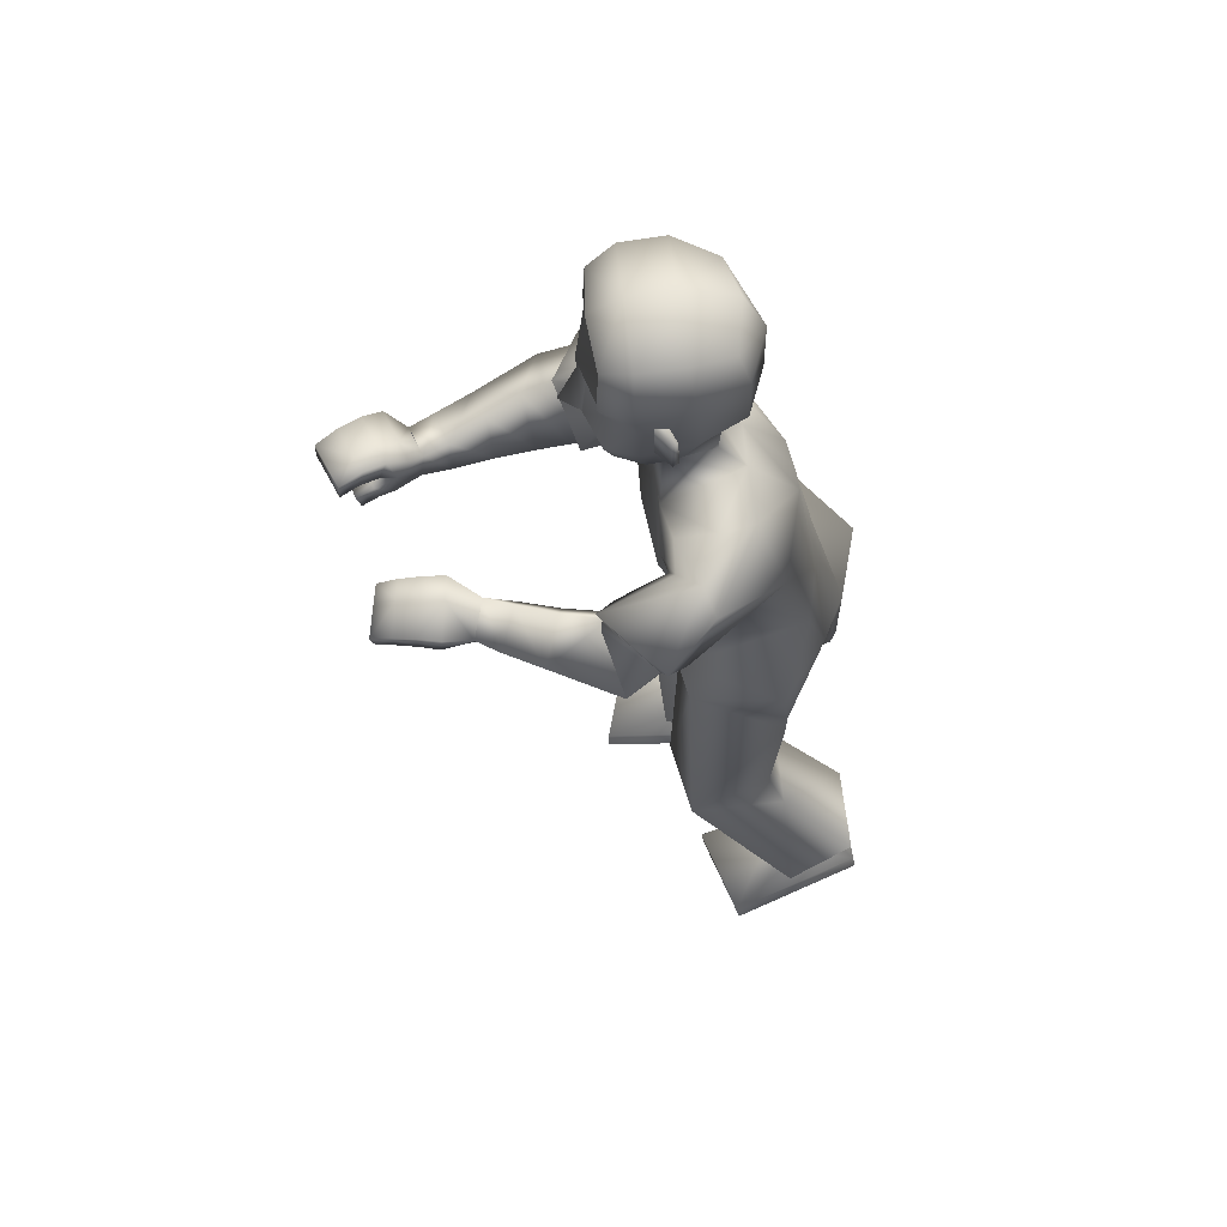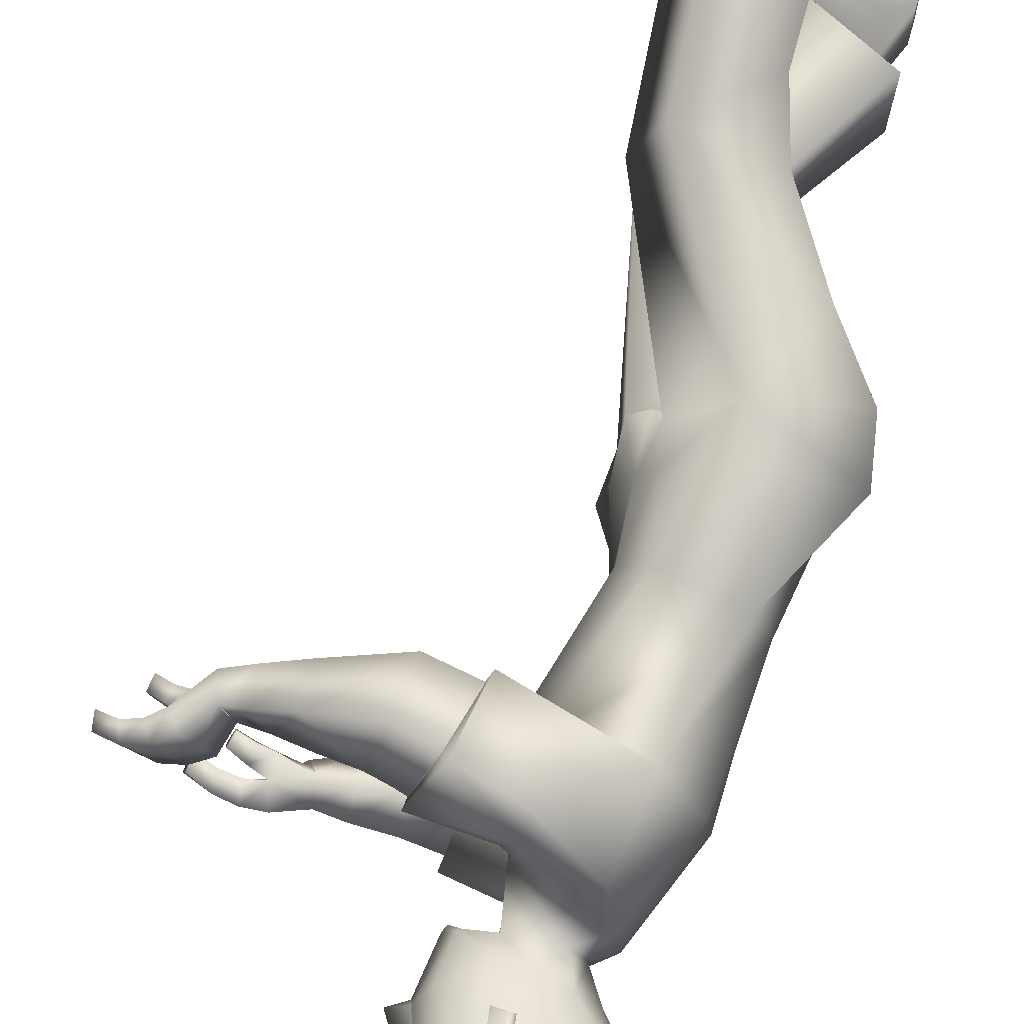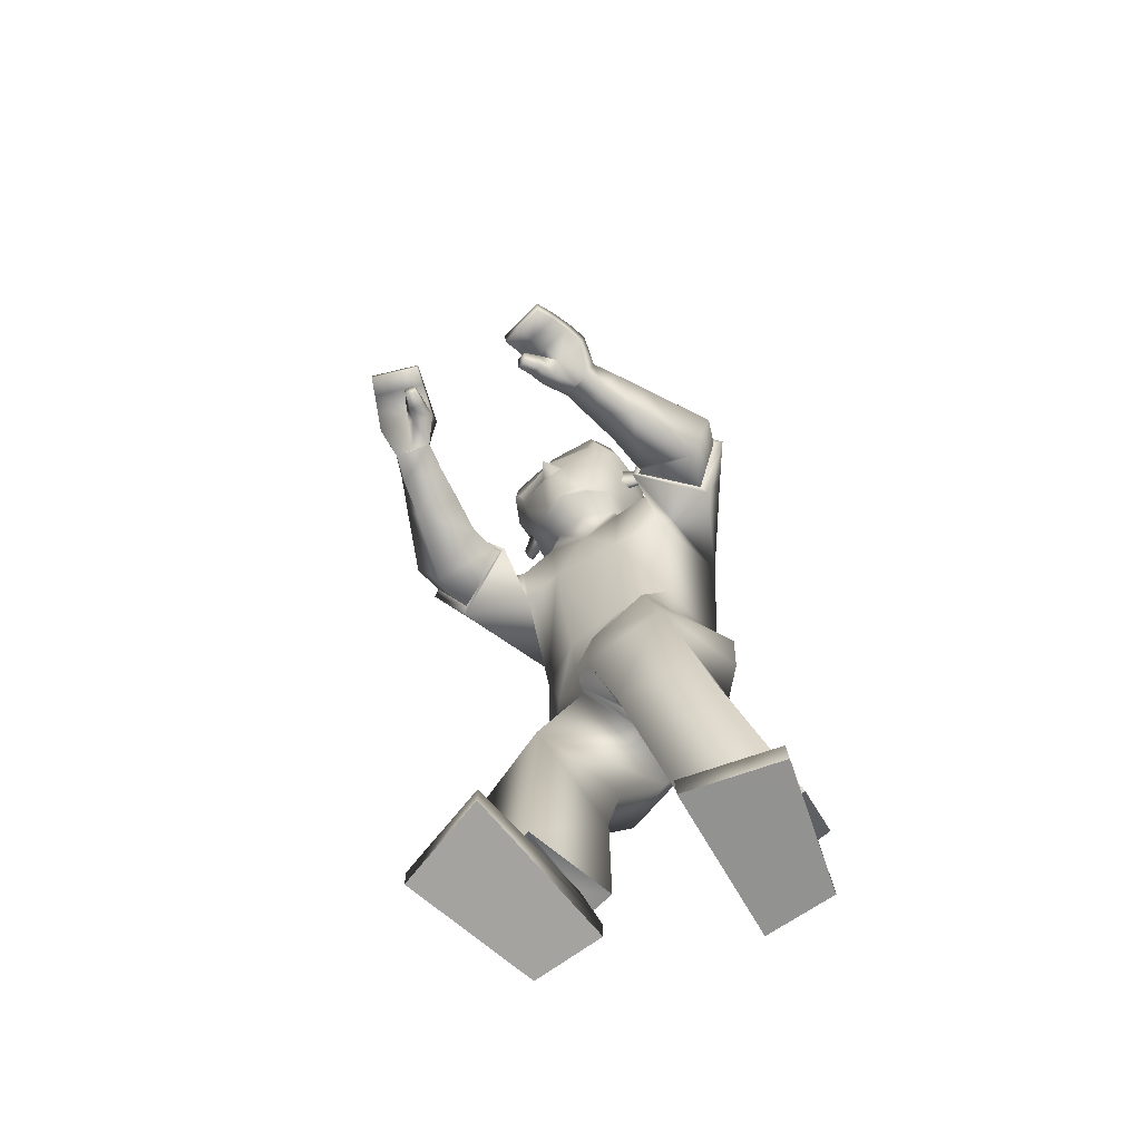
<metadata>
{"format":"obj","ext":"obj","renderer":"f3d","projection":"perspective","resolution":1024,"background":"white","views":[{"elev":60.7,"azim":175.0,"up":"+Y"},{"elev":75.0,"azim":-173.4,"up":"+Z"},{"elev":-74.3,"azim":125.9,"up":"+Y"}]}
</metadata>
<code>
v 0.1195 1.349 0.1619
v -0.1459 0.7183 0.1423
v 0.2289 1.322 0.1322
v 0.01781 0.7434 0.2069
v 0.1099 0.947 0.1527
v 0.2174 1.17 0.1273
v -0.02233 0.9932 0.148
v 0.07614 1.2 0.1894
v 0.1132 0.7423 0.06998
v 0.1109 1.387 0.07419
v -0.1067 0.7156 -0.02166
v 0.2426 1.311 0.05327
v 0.1521 0.9331 0.06855
v 0.239 1.113 0.04133
v -0.0508 0.9982 0.03827
v 0.007176 1.235 0.0488
v -0.1483 0.8213 0.1242
v 0.02433 0.8216 0.2097
v 0.1119 0.8173 0.1246
v -0.1113 0.8181 -0.008914
v 0.2846 0.02809 0.1457
v 0.2392 0.03116 0.3143
v -0.004278 0.03624 0.2525
v -0.00541 0.0349 0.1244
v 0.1966 0.4133 0.1082
v 0.1503 0.4148 0.2467
v 0.006783 0.3218 0.2249
v 0.02967 0.3052 0.08224
v 0.1156 0.1116 0.1499
v 0.02996 0.115 0.2408
v 0.0918 0.1133 0.2473
v 0.0313 0.1139 0.1411
v 0.1159 0.1074 0.297
v 0.00163 0.1004 0.09983
v 0.1674 0.08619 0.1397
v -0.02654 0.1197 0.2628
v 0.2834 -0.01324 0.1462
v 0.238 -0.01017 0.3147
v -0.005433 -0.005091 0.253
v -0.006564 -0.006432 0.1249
v 0.7572 1.223 0.114
v 0.7217 1.224 0.0291
v 0.7227 1.195 0.02933
v 0.7575 1.194 0.1126
v 0.3899 1.202 0.2759
v 0.3687 1.104 0.2318
v 0.403 1.147 0.1239
v 0.4231 1.243 0.172
v 0.7054 1.157 0.06747
v 0.6468 1.153 0.09119
v 0.6999 1.16 0.04799
v 0.636 1.154 0.06085
v 0.3165 1.641 0.06991
v 0.289 1.395 0.02545
v 0.1443 1.46 0.05425
v 0.2419 1.396 0.03113
v 0.3136 1.475 0.07071
v 0.3238 1.591 0.07969
v 0.1003 1.52 0.07144
v 0.1565 1.408 0.05168
v 0.2664 1.548 0.1048
v 0.1991 1.435 0.06753
v 0.2503 1.423 0.06578
v 0.2479 1.489 0.08817
v 0.3122 1.56 0.07859
v 0.3291 1.561 -0.00098
v 0.3396 1.492 0.006237
v 0.2888 1.131 0.2265
v 0.3665 1.267 0.1678
v 0.3279 1.228 0.2716
v 0.3307 1.172 0.114
v 0.2796 1.116 0.2365
v 0.372 1.284 0.1638
v 0.3198 1.24 0.2905
v 0.3323 1.167 0.1026
v 0.6453 1.224 0.1691
v 0.6292 1.192 0.06019
v 0.6634 1.19 0.1612
v 0.6086 1.227 0.06744
v 0.6126 1.137 0.1556
v 0.5863 1.189 0.09934
v 0.5923 1.146 0.09197
v 0.608 1.18 0.1643
v 0.6034 1.142 0.1243
v 0.692 1.136 0.04801
v 0.7342 1.224 0.05902
v 0.7349 1.195 0.05842
v 0.6465 1.189 0.1055
v 0.6225 1.226 0.1054
v 0.6978 1.133 0.06871
v 0.5976 1.185 0.132
v 0.6801 1.237 0.1534
v 0.7183 1.235 0.1346
v 0.6574 1.207 0.0525
v 0.6884 1.207 0.04232
v 0.7238 1.207 0.1316
v 0.693 1.205 0.1475
v 0.6814 1.24 0.04491
v 0.6434 1.24 0.05768
v 0.6726 1.207 0.09258
v 0.7021 1.205 0.07678
v 0.6567 1.239 0.09301
v 0.6952 1.237 0.0768
v 0.5633 1.129 0.1733
v 0.5659 1.186 0.1832
v 0.5437 1.2 0.1115
v 0.5412 1.143 0.1018
v 0.4944 1.118 0.191
v 0.4802 1.223 0.1409
v 0.5028 1.189 0.2165
v 0.4708 1.148 0.113
v 0.663 1.15 0.0544
v 0.2536 1.311 0.1621
v 0.2163 1.284 0.2644
v 0.6705 1.147 0.08012
v 0.6684 1.177 0.05328
v 0.6782 1.173 0.08613
v 0.2968 1.402 0.02554
v 0.2097 1.5 0.1281
v 0.2205 1.499 0.1332
v 0.2132 1.555 0.1351
v 0.224 1.554 0.1401
v 0.2606 1.477 0.09225
v 0.2525 1.562 0.09743
v 0.1771 1.514 0.108
v 0.01594 0.438 0.06335
v -0.007985 0.4452 0.2105
v 0.2273 1.492 0.07831
v -0.07751 0.6022 0.181
v -0.06416 0.5838 0.0203
v 0.2319 1.565 0.08757
v 0.2742 1.584 0.1187
v 0.1828 1.598 0.1213
v 0.1981 1.694 0.1143
v 0.1032 1.617 0.08947
v 0.3249 1.594 0.09321
v 0.2745 1.688 0.1123
v 0.123 1.674 0.08485
v 0.3219 1.668 0.08853
v 0.08721 1.364 -0.1793
v 0.000426 0.7204 -0.1884
v 0.2131 1.344 -0.1814
v 0.1663 0.7253 -0.1384
v 0.1264 0.9446 -0.1428
v 0.1934 1.191 -0.177
v -0.02395 0.9919 -0.1507
v 0.03634 1.225 -0.2055
v -0.09222 0.7275 -0.0481
v 0.2275 1.297 -0.02335
v 0.13 0.7262 0.06281
v 0.09064 1.377 -0.007448
v 0.001427 1.235 0.002547
v -0.04825 0.9978 -0.006386
v 0.2315 1.113 -0.02417
v 0.1547 0.9317 0.003506
v 0.1609 0.7267 0.0253
v 0.09224 1.388 -0.09128
v -0.07513 0.7229 -0.05193
v 0.2251 1.312 -0.101
v 0.1568 0.9322 -0.05894
v 0.2239 1.113 -0.08967
v -0.04566 0.9975 -0.05088
v -0.003451 1.235 -0.04419
v 0.01392 0.8111 -0.2005
v 0.186 0.8104 -0.1156
v -0.09061 0.8167 -0.05028
v 0.1413 0.8154 0.06566
v 0.1708 0.8134 0.006702
v -0.06994 0.8153 -0.09165
v 0.1193 0.04208 -0.09687
v 0.06669 0.04531 -0.2633
v -0.1708 0.08479 -0.1915
v -0.166 0.08807 -0.06352
v 0.1837 0.3552 -0.04527
v 0.1566 0.3615 -0.1885
v -0.01667 0.3591 -0.1815
v -0.01873 0.3439 -0.03686
v -0.03729 0.1471 -0.09727
v -0.126 0.1587 -0.1845
v -0.06527 0.1486 -0.1935
v -0.1201 0.1609 -0.08495
v -0.03823 0.1151 -0.2366
v -0.1534 0.1871 -0.05344
v -0.02029 0.08162 -0.0741
v -0.1526 0.2057 -0.2189
v 0.1127 0.001279 -0.09558
v 0.06011 0.004506 -0.262
v -0.1773 0.04399 -0.1902
v -0.1725 0.04727 -0.06223
v 0.6849 1.2 -0.2351
v 0.6698 1.215 -0.1455
v 0.6624 1.187 -0.1431
v 0.6772 1.173 -0.2309
v 0.3004 1.202 -0.373
v 0.2795 1.112 -0.3143
v 0.3073 1.179 -0.2074
v 0.3187 1.268 -0.2699
v 0.6257 1.171 -0.1615
v 0.5602 1.168 -0.1851
v 0.6219 1.178 -0.1427
v 0.5548 1.175 -0.1539
v 0.3141 1.648 -0.08994
v 0.3253 1.654 -0.009759
v 0.3085 1.387 -0.0208
v 0.1073 1.469 -0.007087
v 0.2876 1.399 -0.06553
v 0.1334 1.466 -0.07593
v 0.2204 1.403 -0.08218
v 0.3736 1.496 -0.01714
v 0.3451 1.589 -0.0128
v 0.311 1.482 -0.1047
v 0.321 1.598 -0.1042
v 0.06665 1.532 -0.01102
v 0.09781 1.527 -0.09514
v 0.1326 1.413 -0.00761
v 0.1359 1.415 -0.07097
v 0.2459 1.398 -0.02777
v 0.2629 1.558 -0.1311
v 0.1926 1.442 -0.1011
v 0.2477 1.43 -0.1022
v 0.3151 1.398 -0.02042
v 0.2448 1.498 -0.1189
v 0.3095 1.568 -0.1053
v 0.3422 1.569 -0.01358
v 0.3287 1.562 -0.02642
v 0.3389 1.494 -0.03978
v 0.3415 1.483 -0.01721
v 0.21 1.154 -0.2869
v 0.3283 1.271 -0.2715
v 0.2485 1.24 -0.3516
v 0.2964 1.187 -0.2001
v 0.1957 1.142 -0.2922
v 0.3387 1.288 -0.2704
v 0.2376 1.254 -0.3669
v 0.3028 1.184 -0.1898
v 0.5729 1.234 -0.2678
v 0.5625 1.212 -0.1559
v 0.5759 1.196 -0.2607
v 0.5589 1.252 -0.162
v 0.5211 1.165 -0.2335
v 0.5064 1.236 -0.1967
v 0.5042 1.195 -0.1772
v 0.524 1.204 -0.2542
v 0.5128 1.18 -0.206
v 0.6109 1.156 -0.1376
v 0.6752 1.21 -0.1771
v 0.6676 1.182 -0.1738
v 0.5703 1.202 -0.2026
v 0.5642 1.245 -0.2016
v 0.615 1.149 -0.1576
v 0.5151 1.22 -0.2258
v 0.6115 1.232 -0.2591
v 0.6493 1.22 -0.248
v 0.5973 1.213 -0.1538
v 0.63 1.204 -0.1495
v 0.645 1.19 -0.2432
v 0.6116 1.197 -0.253
v 0.6344 1.238 -0.1536
v 0.5971 1.249 -0.159
v 0.6037 1.207 -0.1957
v 0.6355 1.198 -0.1857
v 0.6023 1.243 -0.1959
v 0.6398 1.23 -0.1873
v 0.4763 1.152 -0.2441
v 0.4833 1.201 -0.2772
v 0.4599 1.245 -0.2187
v 0.453 1.196 -0.1859
v 0.411 1.138 -0.2671
v 0.3927 1.252 -0.2437
v 0.4195 1.202 -0.3108
v 0.3841 1.189 -0.1998
v 0.5831 1.168 -0.147
v 0.2135 1.315 -0.2278
v 0.1596 1.318 -0.311
v 0.5876 1.16 -0.172
v 0.5938 1.196 -0.1501
v 0.6 1.185 -0.182
v 0.2954 1.406 -0.06532
v 0.2054 1.512 -0.1566
v 0.216 1.511 -0.162
v 0.2087 1.568 -0.159
v 0.2194 1.567 -0.1644
v 0.2573 1.486 -0.1243
v 0.2492 1.571 -0.1221
v 0.1734 1.524 -0.1344
v 0.01999 0.4395 -0.02474
v 0.01454 0.4427 -0.174
v 0.2245 1.499 -0.1082
v -0.006269 0.6146 -0.1588
v -0.0178 0.6043 0.002708
v 0.2289 1.573 -0.1114
v 0.2702 1.595 -0.1421
v 0.1788 1.609 -0.1407
v 0.1945 1.705 -0.1261
v 0.1981 1.722 -0.004957
v 0.1002 1.625 -0.105
v 0.06674 1.625 -0.007081
v 0.3218 1.603 -0.1174
v 0.2709 1.699 -0.1269
v 0.1203 1.682 -0.0962
v 0.1059 1.699 -0.004557
v 0.2745 1.716 -0.006366
v 0.3297 1.686 -0.008464
v 0.319 1.676 -0.1064
v 0.3857 1.258 0.1724
v 0.3483 1.165 0.1187
v 0.3313 1.26 -0.2831
v 0.3016 1.176 -0.2121
v 0.3403 1.479 -0.01736
v 0.3375 1.493 -0.04308
v 0.3384 1.491 0.009161
v 0.1752 1.345 0.1595
v 0.2464 1.262 0.1188
v 0.2281 1.316 0.2191
v 0.2468 1.262 0.1349
v 0.1467 1.364 -0.1911
v 0.23 1.282 -0.1734
v 0.178 1.341 -0.2661
v 0.2203 1.271 -0.1982
v 0.3279 1.228 0.2716
v 0.2888 1.131 0.2265
v 0.3307 1.172 0.114
v 0.3665 1.267 0.1678
v 0.2485 1.24 -0.3516
v 0.21 1.154 -0.2869
v 0.2964 1.187 -0.2001
v 0.3283 1.271 -0.2715
v 0.0918 0.1133 0.2473
v 0.02996 0.115 0.2408
v 0.0313 0.1139 0.1411
v 0.1156 0.1116 0.1499
v 0.1674 0.08619 0.1397
v 0.1159 0.1074 0.297
v -0.02654 0.1197 0.2628
v 0.00163 0.1004 0.09983
v -0.06527 0.1486 -0.1935
v -0.126 0.1587 -0.1845
v -0.1201 0.1609 -0.08495
v -0.03729 0.1471 -0.09727
v -0.02029 0.08162 -0.0741
v -0.03823 0.1151 -0.2366
v -0.1526 0.2057 -0.2189
v -0.1534 0.1871 -0.05344
v 0.2834 -0.01324 0.1462
v 0.238 -0.01017 0.3147
v -0.005433 -0.005091 0.253
v -0.006564 -0.006432 0.1249
v 0.1127 0.001279 -0.09558
v 0.06011 0.004506 -0.262
v -0.1773 0.04399 -0.1902
v -0.1725 0.04727 -0.06223
f 7 17 18
f 15 7 8
f 20 17 7
f 331 328 22
f 16 8 1
f 14 13 155
f 13 19 167
f 14 154 149
f 7 5 6
f 12 312 3
f 313 14 12
f 5 18 19
f 5 13 14
f 151 152 16
f 11 148 150
f 153 166 20
f 152 153 15
f 166 148 11
f 4 9 19
f 9 150 167
f 20 11 2
f 17 2 4
f 24 21 37
f 330 24 23
f 331 21 24
f 328 329 23
f 2 129 4
f 130 9 25
f 2 11 130
f 4 26 25
f 33 334 30
f 332 29 32
f 34 32 30
f 332 33 31
f 26 333 35
f 27 28 335
f 28 25 35
f 27 36 333
f 346 347 344
f 23 39 38
f 23 24 40
f 21 22 38
f 86 87 43
f 95 98 42
f 103 86 42
f 101 87 44
f 308 231 325
f 306 46 321
f 323 305 306
f 321 46 45
f 104 107 82
f 105 83 81
f 107 106 81
f 104 80 83
f 210 203 53
f 61 132 133
f 60 62 55
f 215 60 55
f 217 204 54
f 149 217 56
f 10 60 215
f 12 56 60
f 55 62 125
f 205 55 59
f 204 221 118
f 67 209 224
f 57 65 61
f 131 128 119
f 54 118 63
f 62 63 123
f 56 54 63
f 56 63 62
f 53 139 136
f 224 210 66
f 65 136 132
f 66 311 67
f 66 210 58
f 227 209 67
f 74 72 68
f 73 69 322
f 73 74 70
f 72 75 322
f 6 75 72
f 314 74 73
f 315 73 75
f 114 8 72
f 80 84 88
f 81 91 89
f 82 52 50
f 84 50 88
f 81 79 77
f 78 76 83
f 78 97 92
f 83 76 89
f 112 85 90
f 95 43 87
f 103 93 41
f 44 87 86
f 49 90 85
f 77 52 82
f 116 117 49
f 115 90 49
f 112 116 51
f 89 76 92
f 102 92 93
f 77 94 100
f 94 95 101
f 96 44 41
f 97 96 93
f 88 100 97
f 100 101 96
f 89 102 99
f 102 103 98
f 77 79 99
f 94 99 98
f 108 104 105
f 111 109 106
f 110 105 106
f 108 111 107
f 47 111 108
f 48 45 110
f 47 48 109
f 46 108 110
f 8 114 1
f 313 315 6
f 3 312 314
f 52 77 116
f 50 115 117
f 77 88 117
f 52 112 115
f 62 60 56
f 63 118 57
f 118 309 311
f 119 120 122
f 131 121 122
f 128 64 120
f 124 122 120
f 123 61 125
f 129 130 126
f 129 127 26
f 130 11 9
f 127 126 28
f 127 27 26
f 25 28 126
f 53 203 303
f 295 134 137
f 138 134 295
f 133 132 137
f 132 136 139
f 59 135 297
f 59 125 133
f 133 134 138
f 297 135 138
f 302 137 139
f 58 136 65
f 165 164 146
f 162 163 147
f 169 162 146
f 171 336 339
f 163 157 140
f 155 160 161
f 167 168 160
f 161 159 149
f 146 147 145
f 316 157 159
f 159 317 142
f 168 165 144
f 144 145 161
f 163 152 151
f 150 148 158
f 169 166 153
f 162 153 152
f 158 148 166
f 143 165 168
f 156 168 167
f 141 158 169
f 143 141 164
f 186 170 173
f 338 337 172
f 339 338 173
f 172 337 336
f 141 143 289
f 174 156 290
f 290 158 141
f 143 156 174
f 179 342 182
f 340 183 181
f 183 342 179
f 180 182 340
f 175 174 184
f 343 177 176
f 184 174 177
f 176 175 341
f 348 351 350
f 172 171 187
f 189 173 172
f 187 171 170
f 192 247 246
f 191 258 255
f 263 258 191
f 261 256 193
f 307 194 324
f 327 231 308
f 325 324 194
f 242 267 264
f 265 266 241
f 241 266 267
f 264 265 243
f 210 212 202
f 218 285 293
f 216 207 219
f 207 216 215
f 217 208 206
f 149 159 208
f 157 151 215
f 159 157 216
f 285 219 207
f 214 207 205
f 204 206 278
f 224 209 226
f 211 283 218
f 279 288 291
f 206 220 278
f 283 220 219
f 208 220 206
f 208 219 220
f 202 212 298
f 224 225 210
f 223 218 292
f 225 226 310
f 212 210 225
f 227 226 209
f 228 232 234
f 233 235 326
f 230 234 233
f 326 235 232
f 235 145 147
f 233 318 273
f 235 319 145
f 232 147 274
f 248 244 240
f 249 251 241
f 242 244 199
f 244 248 199
f 237 239 241
f 238 240 243
f 252 257 238
f 243 251 249
f 272 275 250
f 255 261 247
f 190 253 263
f 193 190 246
f 198 200 245
f 237 242 201
f 198 277 276
f 275 277 198
f 200 276 272
f 252 236 249
f 253 252 262
f 237 248 260
f 254 260 261
f 190 193 256
f 253 256 257
f 248 238 257
f 260 257 256
f 249 239 259
f 262 259 258
f 259 239 237
f 258 259 254
f 268 270 265
f 266 269 271
f 270 269 266
f 267 271 268
f 196 195 268
f 270 194 197
f 269 197 196
f 195 194 270
f 147 140 274
f 317 145 319
f 318 316 142
f 276 237 201
f 199 248 277
f 277 248 237
f 201 199 275
f 219 208 216
f 211 278 220
f 310 278 211
f 282 280 279
f 291 284 282
f 280 222 288
f 284 222 280
f 283 285 218
f 286 290 289
f 289 143 175
f 290 156 158
f 177 286 287
f 287 175 176
f 174 286 177
f 303 203 202
f 299 294 295
f 300 301 295
f 299 292 293
f 304 298 292
f 214 213 297
f 293 285 214
f 293 296 300
f 300 296 297
f 304 299 302
f 212 223 298
f 306 305 48
f 305 45 48
f 306 47 46
f 308 196 197
f 307 197 194
f 308 195 196
f 310 211 223
f 309 310 226
f 309 227 67
f 311 66 65
f 305 323 320
f 72 8 6
f 1 114 314
f 313 3 113
f 140 316 318
f 273 142 317
f 7 18 5
f 15 8 16
f 20 7 15
f 331 22 21
f 16 1 10
f 14 155 154
f 13 167 155
f 14 149 12
f 7 6 8
f 312 10 1
f 10 312 12
f 14 313 6
f 313 12 3
f 5 19 13
f 5 14 6
f 151 16 10
f 11 150 9
f 153 20 15
f 152 15 16
f 166 11 20
f 4 19 18
f 9 167 19
f 20 2 17
f 17 4 18
f 24 37 40
f 330 23 329
f 331 24 330
f 328 23 22
f 130 25 126
f 2 130 129
f 4 25 9
f 33 30 31
f 332 32 34
f 34 30 334
f 332 31 29
f 26 35 25
f 27 335 36
f 28 35 335
f 27 333 26
f 346 344 345
f 23 38 22
f 23 40 39
f 21 38 37
f 86 43 42
f 95 42 43
f 103 42 98
f 101 44 96
f 308 325 195
f 306 321 71
f 323 306 71
f 321 45 320
f 104 82 80
f 105 81 106
f 107 81 82
f 104 83 105
f 210 53 58
f 61 133 125
f 215 55 205
f 217 54 56
f 149 56 12
f 10 215 151
f 12 60 10
f 55 125 59
f 205 59 213
f 204 118 54
f 67 224 66
f 57 61 123
f 131 119 121
f 62 123 125
f 53 136 58
f 65 132 61
f 66 58 65
f 74 68 70
f 73 322 75
f 73 70 69
f 72 322 68
f 74 314 114
f 314 73 113
f 73 315 113
f 315 75 6
f 114 72 74
f 80 88 78
f 81 89 79
f 82 50 84
f 81 77 82
f 78 83 80
f 78 92 76
f 83 89 91
f 112 90 115
f 95 87 101
f 103 41 86
f 44 86 41
f 49 85 51
f 116 49 51
f 115 49 117
f 112 51 85
f 89 92 102
f 102 93 103
f 77 100 88
f 94 101 100
f 96 41 93
f 97 93 92
f 88 97 78
f 100 96 97
f 89 99 79
f 102 98 99
f 77 99 94
f 94 98 95
f 108 105 110
f 111 106 107
f 110 106 109
f 108 107 104
f 47 108 46
f 48 110 109
f 47 109 111
f 46 110 45
f 3 314 113
f 52 116 112
f 50 117 88
f 77 117 116
f 52 115 50
f 63 57 123
f 309 118 221
f 118 311 57
f 119 122 121
f 131 122 124
f 128 120 119
f 124 120 64
f 129 126 127
f 129 26 4
f 127 28 27
f 53 303 139
f 295 137 302
f 138 295 301
f 133 137 134
f 132 139 137
f 59 297 213
f 59 133 135
f 133 138 135
f 297 138 301
f 302 139 303
f 165 146 144
f 162 147 146
f 169 146 164
f 171 339 170
f 163 140 147
f 155 161 154
f 167 160 155
f 161 149 154
f 146 145 144
f 157 316 140
f 316 159 142
f 317 161 145
f 161 317 159
f 168 144 160
f 144 161 160
f 163 151 157
f 150 158 156
f 169 153 162
f 162 152 163
f 158 166 169
f 143 168 156
f 156 167 150
f 141 169 164
f 143 164 165
f 186 173 189
f 338 172 173
f 339 173 170
f 172 336 171
f 174 290 286
f 290 141 289
f 143 174 175
f 179 182 180
f 340 181 178
f 183 179 181
f 180 340 178
f 175 184 341
f 343 176 185
f 184 177 343
f 176 341 185
f 348 350 349
f 172 187 188
f 189 172 188
f 187 170 186
f 192 246 191
f 191 255 192
f 263 191 246
f 261 193 247
f 307 324 327
f 327 308 307
f 325 194 195
f 242 264 240
f 265 241 243
f 241 267 242
f 264 243 240
f 210 202 203
f 218 293 292
f 207 215 205
f 217 206 204
f 149 208 217
f 157 215 216
f 159 216 208
f 285 207 214
f 214 205 213
f 204 278 221
f 224 226 225
f 211 218 223
f 279 291 281
f 283 219 285
f 202 298 304
f 223 292 298
f 212 225 223
f 228 234 230
f 233 326 229
f 230 233 229
f 326 232 228
f 235 147 232
f 318 234 274
f 234 318 233
f 319 233 273
f 233 319 235
f 232 274 234
f 248 240 238
f 249 241 239
f 242 199 201
f 237 241 242
f 238 243 236
f 252 238 236
f 243 249 236
f 272 250 245
f 255 247 192
f 190 263 246
f 193 246 247
f 198 245 250
f 198 276 200
f 275 198 250
f 200 272 245
f 252 249 262
f 253 262 263
f 237 260 254
f 254 261 255
f 190 256 253
f 253 257 252
f 248 257 260
f 260 256 261
f 249 259 262
f 262 258 263
f 259 237 254
f 258 254 255
f 268 265 264
f 266 271 267
f 270 266 265
f 267 268 264
f 196 268 271
f 270 197 269
f 269 196 271
f 195 270 268
f 318 142 273
f 276 201 272
f 199 277 275
f 277 237 276
f 201 275 272
f 211 220 283
f 278 309 221
f 309 278 310
f 282 279 281
f 291 282 281
f 280 288 279
f 284 280 282
f 286 289 287
f 289 175 287
f 177 287 176
f 303 202 304
f 299 295 302
f 300 295 294
f 299 293 294
f 304 292 299
f 214 297 296
f 293 214 296
f 293 300 294
f 300 297 301
f 304 302 303
f 306 48 47
f 308 197 307
f 310 223 225
f 309 226 227
f 309 67 311
f 311 65 57
f 305 320 45
f 1 314 312
f 313 113 315
f 140 318 274
f 273 317 319

</code>
